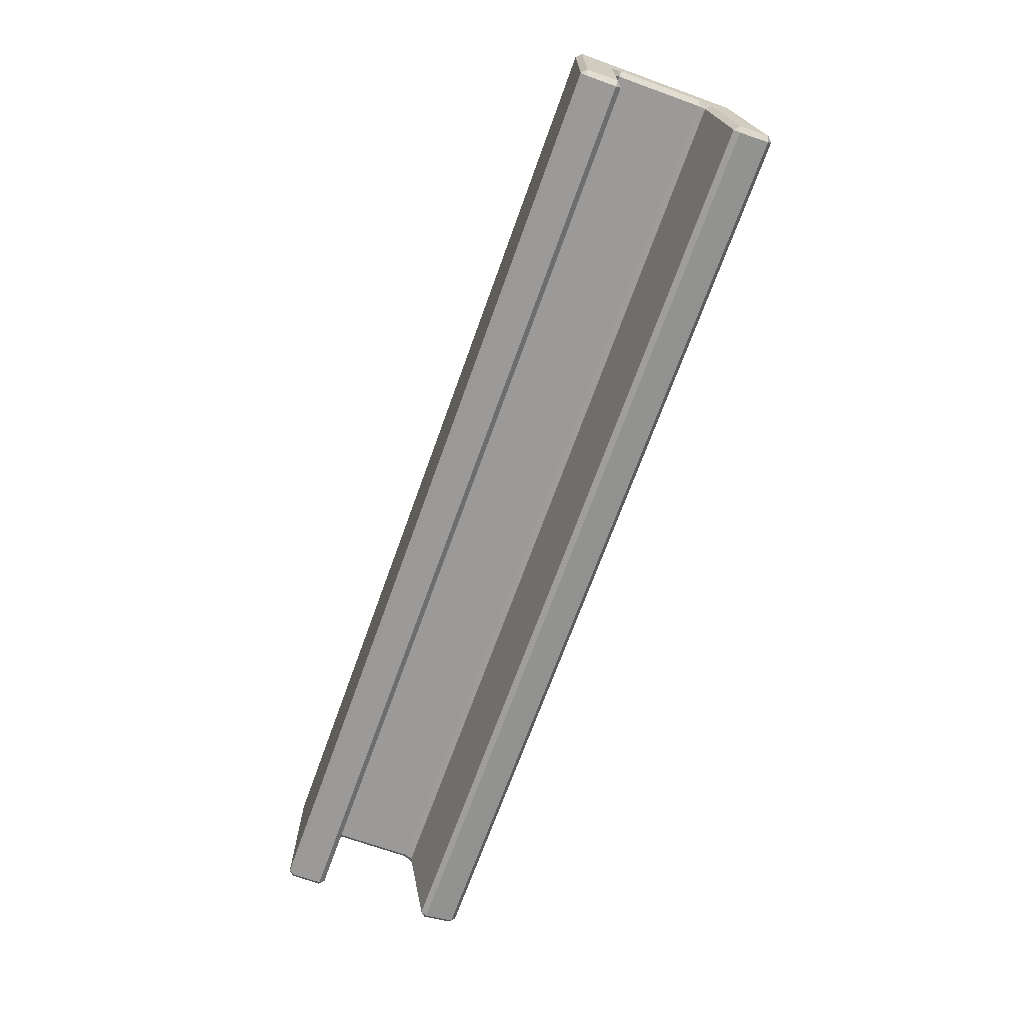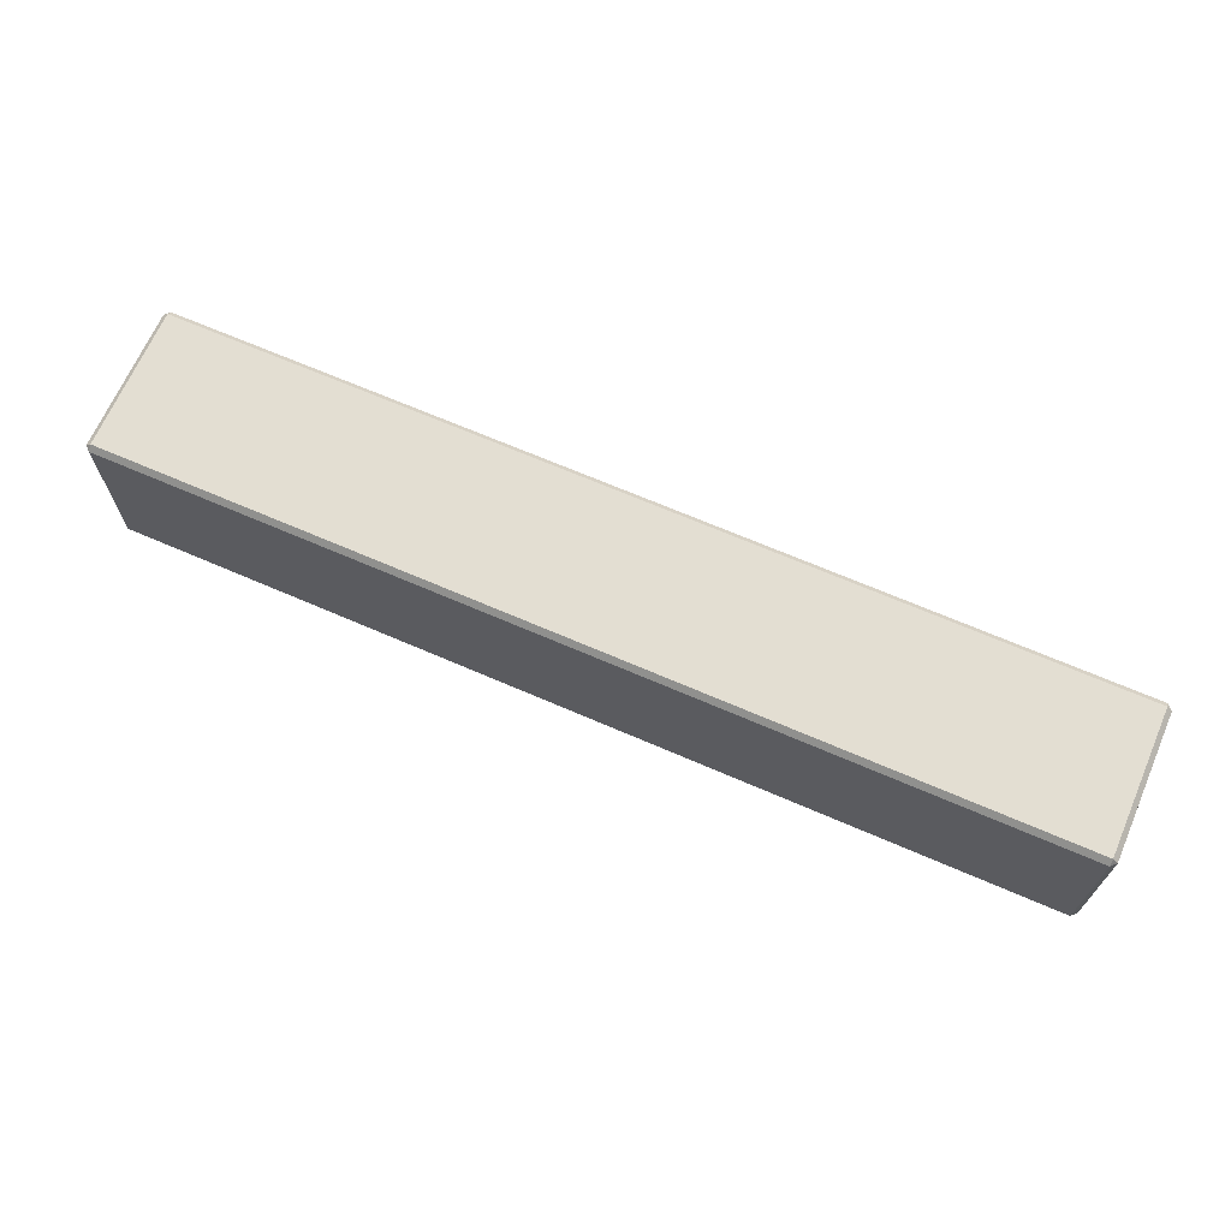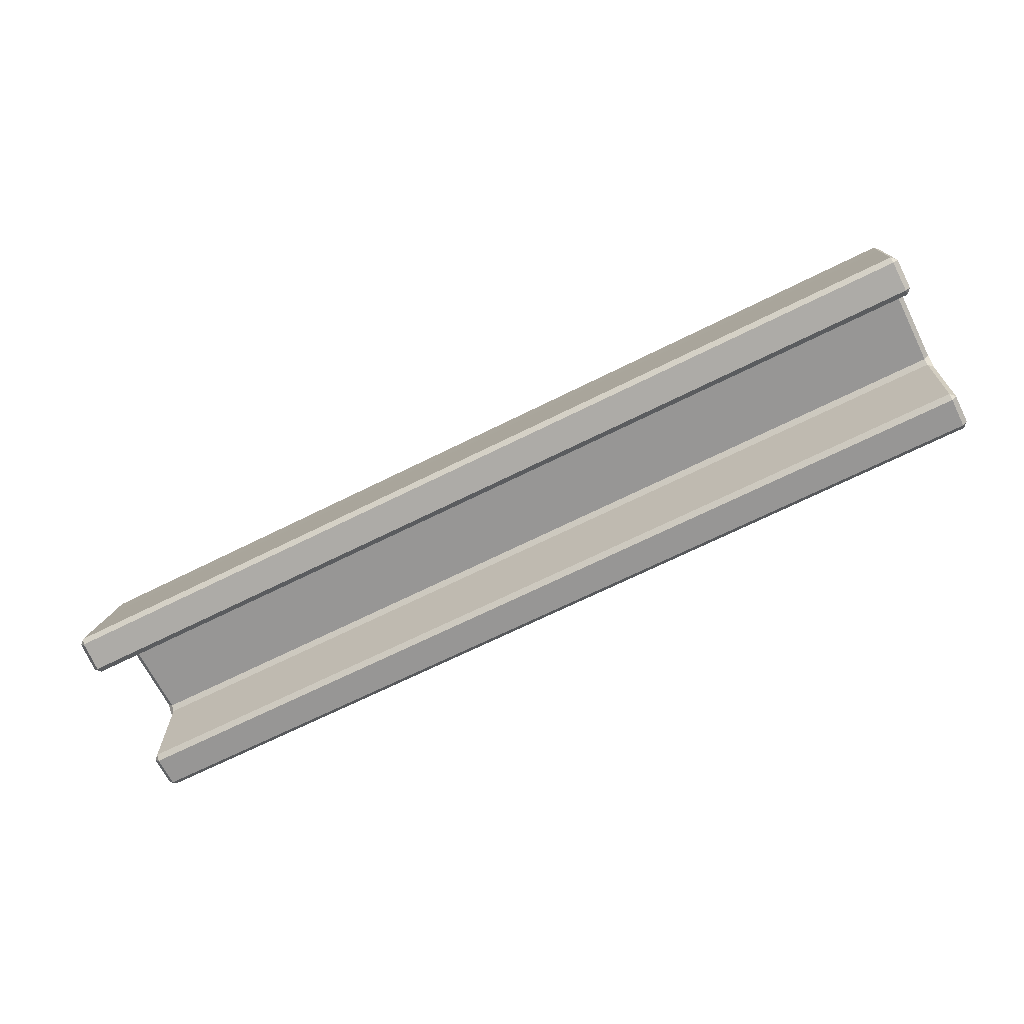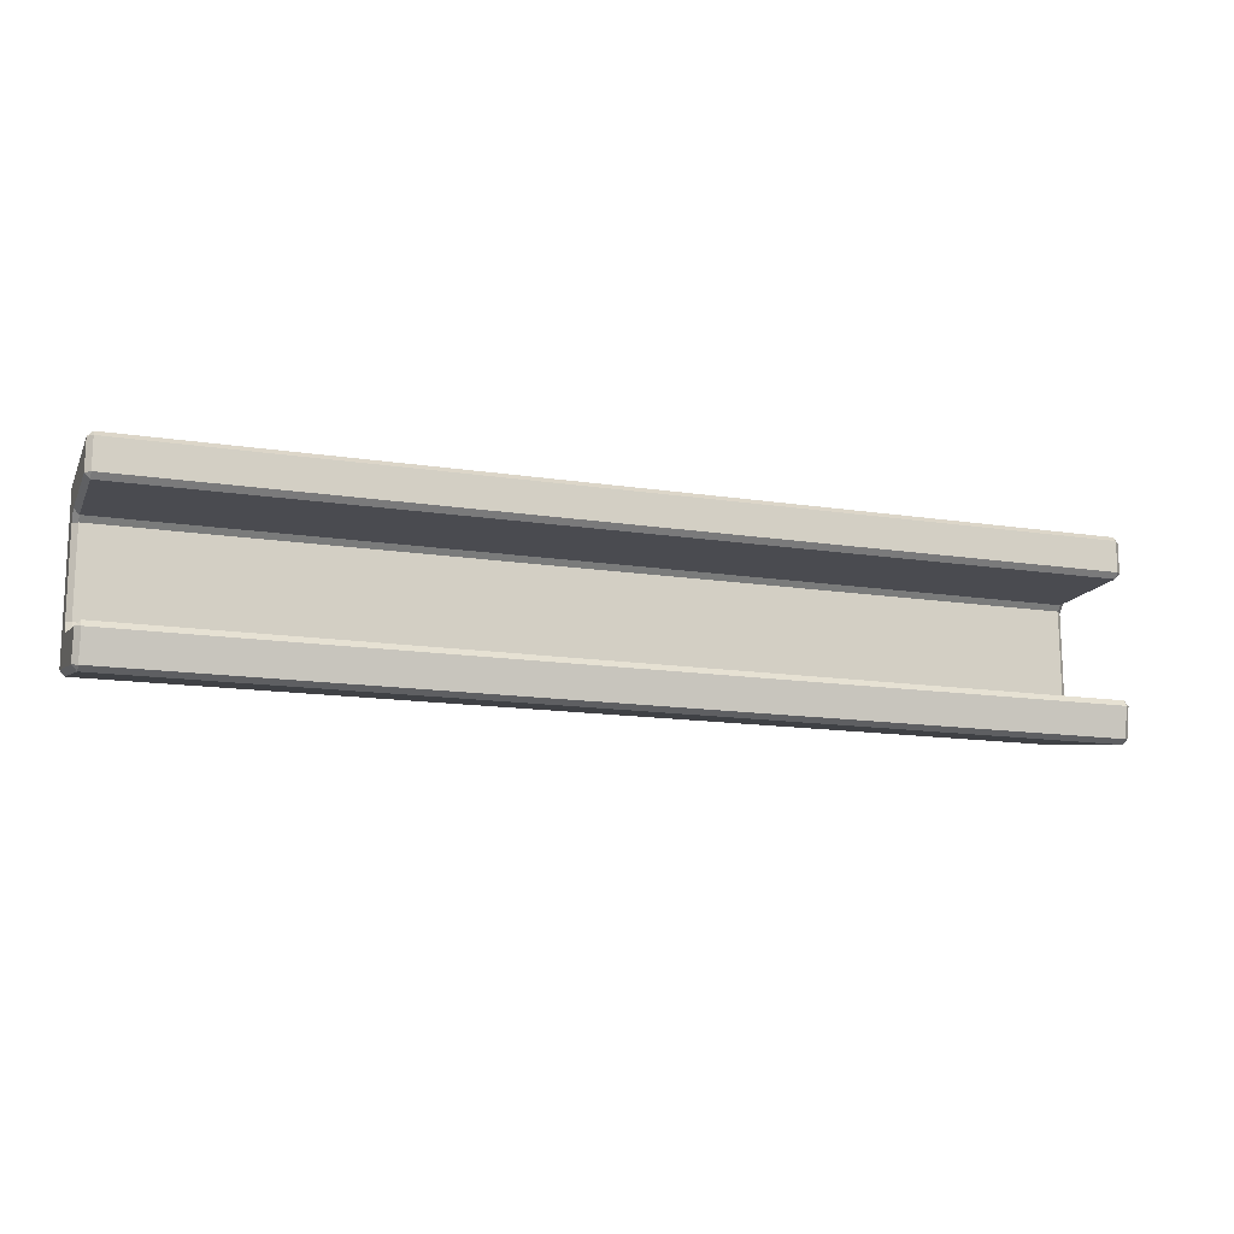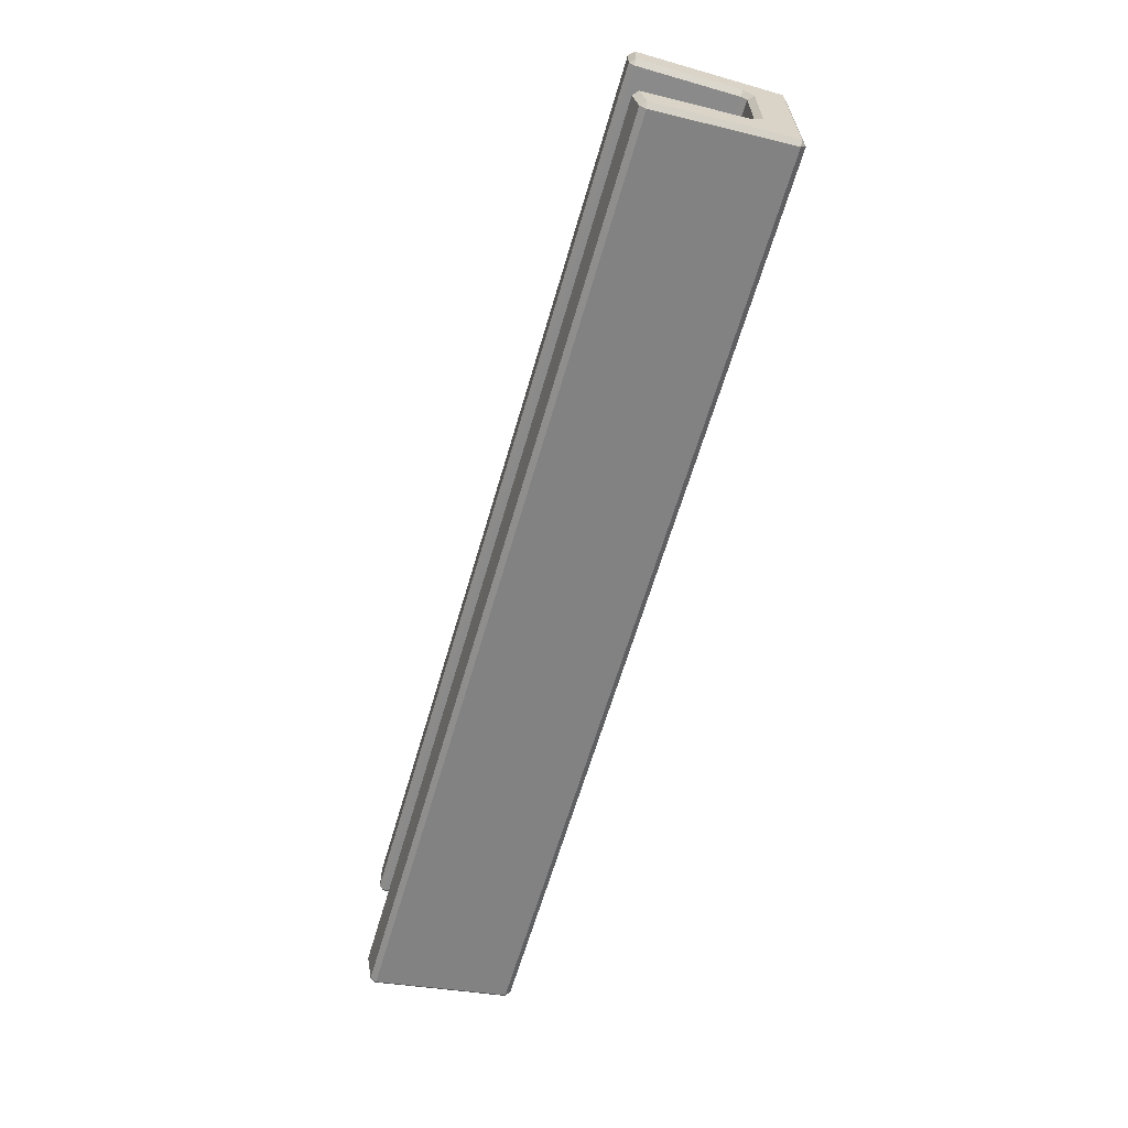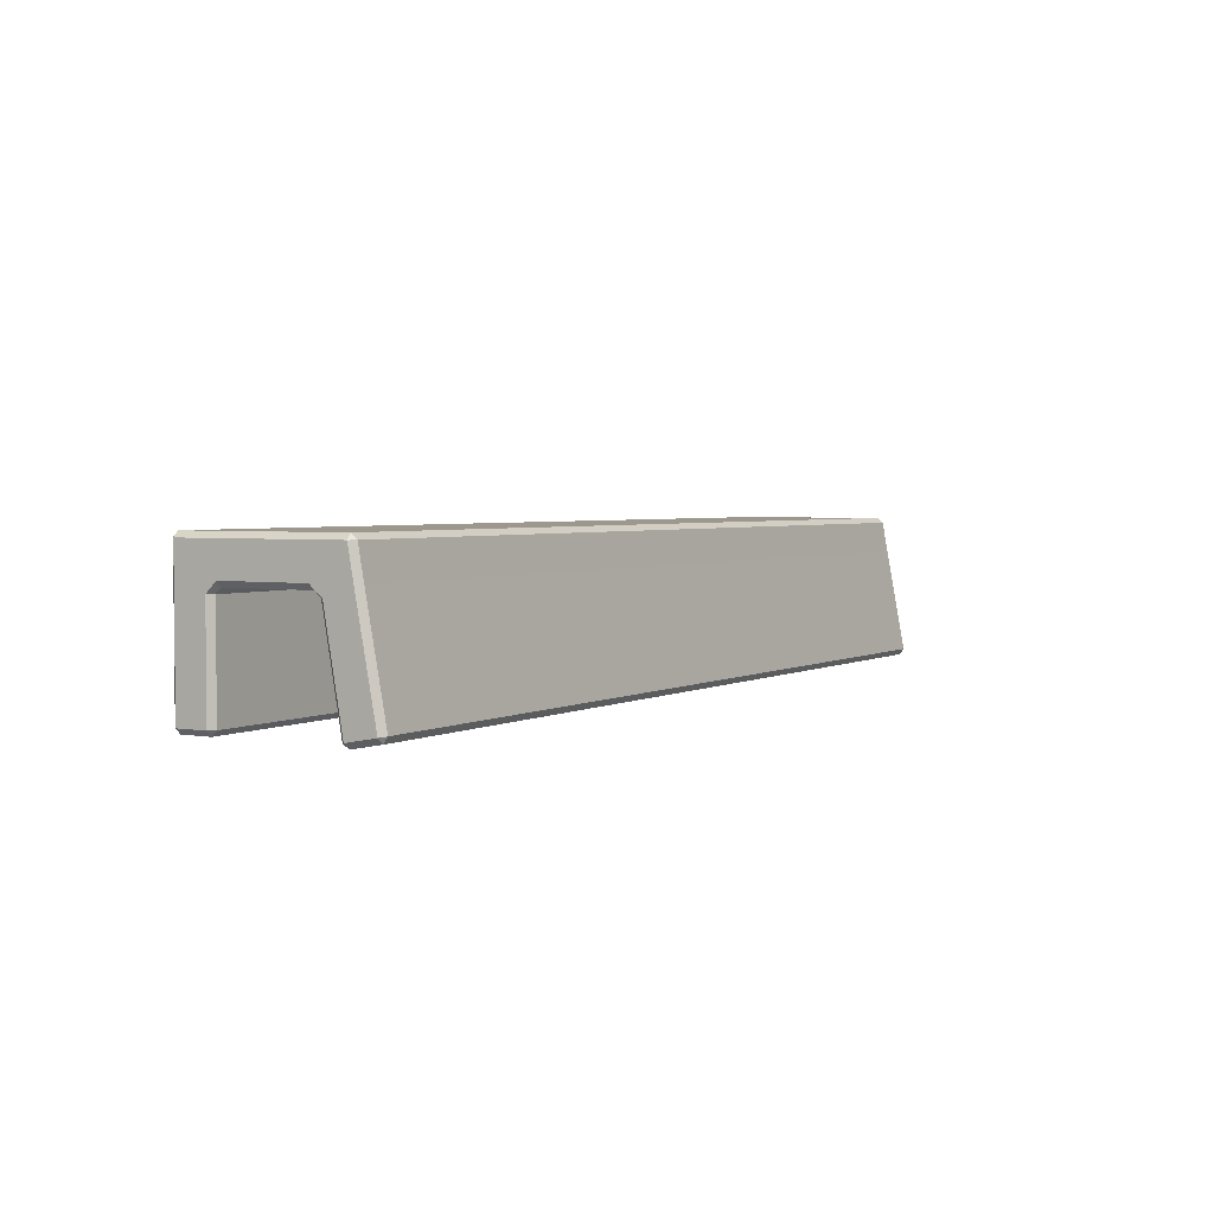
<metadata>
{"format":"obj","ext":"obj","renderer":"f3d","projection":"perspective","resolution":1024,"background":"white","views":[{"elev":-69.5,"azim":70.2,"up":"+Y"},{"elev":67.7,"azim":-156.5,"up":"+Z"},{"elev":-68.0,"azim":-153.4,"up":"+Y"},{"elev":-14.5,"azim":-18.6,"up":"+Z"},{"elev":-63.4,"azim":73.8,"up":"+Z"},{"elev":3.2,"azim":120.6,"up":"+Y"}]}
</metadata>
<code>
o mesh_00075
v 0.5712 0.3728 2.695
v 0.5712 0.3728 2.698
v 0.4964 0.3728 2.698
v 0.4964 0.3728 2.695
v 0.5712 0.3728 2.706
v 0.5712 0.3728 2.708
v 0.4964 0.3728 2.708
v 0.4964 0.3728 2.706
v 0.4964 0.369 2.697
v 0.5712 0.369 2.697
v 0.5712 0.3608 2.696
v 0.4964 0.3608 2.696
v 0.496 0.369 2.695
v 0.496 0.369 2.697
v 0.496 0.3609 2.695
v 0.496 0.3613 2.693
v 0.5712 0.369 2.705
v 0.4964 0.369 2.705
v 0.4964 0.361 2.705
v 0.5712 0.361 2.705
v 0.4964 0.3698 2.708
v 0.4964 0.3723 2.708
v 0.5712 0.3723 2.708
v 0.5712 0.3698 2.708
v 0.496 0.3723 2.695
v 0.496 0.3723 2.698
v 0.496 0.3698 2.697
v 0.496 0.3698 2.695
v 0.4964 0.3606 2.706
v 0.4964 0.3606 2.708
v 0.5712 0.3606 2.708
v 0.5712 0.3606 2.706
v 0.5717 0.3698 2.706
v 0.5717 0.3698 2.708
v 0.5717 0.3723 2.708
v 0.5717 0.3723 2.706
v 0.5712 0.3723 2.695
v 0.4964 0.3723 2.695
v 0.4964 0.3698 2.694
v 0.5712 0.3698 2.694
v 0.5712 0.3728 2.698
v 0.5712 0.3728 2.705
v 0.4964 0.3728 2.705
v 0.4964 0.3728 2.698
v 0.5717 0.369 2.708
v 0.5717 0.369 2.706
v 0.5717 0.361 2.706
v 0.5717 0.361 2.708
v 0.5717 0.3698 2.698
v 0.5717 0.3698 2.705
v 0.5717 0.3723 2.705
v 0.5717 0.3723 2.698
v 0.496 0.3723 2.698
v 0.496 0.3723 2.705
v 0.496 0.3698 2.705
v 0.496 0.3698 2.698
v 0.4964 0.369 2.708
v 0.5712 0.369 2.708
v 0.5712 0.361 2.708
v 0.4964 0.361 2.708
v 0.496 0.3723 2.706
v 0.496 0.3723 2.708
v 0.496 0.3698 2.708
v 0.496 0.3698 2.706
v 0.4964 0.3694 2.698
v 0.4964 0.3694 2.705
v 0.5712 0.3694 2.705
v 0.5712 0.3694 2.698
v 0.5712 0.369 2.694
v 0.4964 0.369 2.694
v 0.4964 0.3614 2.693
v 0.5712 0.3614 2.693
v 0.496 0.369 2.706
v 0.496 0.369 2.708
v 0.496 0.361 2.708
v 0.496 0.361 2.706
v 0.5717 0.369 2.697
v 0.5717 0.369 2.695
v 0.5717 0.3613 2.693
v 0.5717 0.3609 2.695
v 0.4964 0.3609 2.693
v 0.4964 0.3605 2.695
v 0.5712 0.3605 2.695
v 0.5712 0.3609 2.693
v 0.5717 0.3723 2.695
v 0.5712 0.3728 2.695
v 0.5712 0.3723 2.695
v 0.496 0.3698 2.695
v 0.496 0.369 2.695
v 0.4964 0.369 2.694
v 0.4964 0.3698 2.694
v 0.5717 0.3698 2.695
v 0.5712 0.3698 2.694
v 0.5712 0.369 2.694
v 0.5717 0.369 2.695
v 0.4964 0.3728 2.695
v 0.496 0.3723 2.695
v 0.4964 0.3723 2.695
v 0.496 0.3723 2.708
v 0.4964 0.3728 2.708
v 0.4964 0.3723 2.708
v 0.5712 0.369 2.708
v 0.5712 0.3698 2.708
v 0.5717 0.3698 2.708
v 0.5717 0.369 2.708
v 0.4964 0.369 2.708
v 0.496 0.369 2.708
v 0.496 0.3698 2.708
v 0.4964 0.3698 2.708
v 0.5712 0.3728 2.708
v 0.5717 0.3723 2.708
v 0.5712 0.3723 2.708
v 0.496 0.369 2.697
v 0.496 0.3698 2.697
v 0.496 0.3698 2.698
v 0.4964 0.3694 2.698
v 0.4964 0.369 2.697
v 0.496 0.3698 2.705
v 0.496 0.3698 2.706
v 0.496 0.369 2.706
v 0.4964 0.369 2.705
v 0.4964 0.3694 2.705
v 0.5717 0.369 2.697
v 0.5712 0.369 2.697
v 0.5712 0.3694 2.698
v 0.5717 0.3698 2.698
v 0.5717 0.3698 2.697
v 0.5717 0.3698 2.705
v 0.5712 0.3694 2.705
v 0.5712 0.369 2.705
v 0.5717 0.369 2.706
v 0.5717 0.3698 2.706
v 0.4964 0.3728 2.698
v 0.4964 0.3728 2.698
v 0.496 0.3723 2.698
v 0.496 0.3723 2.698
v 0.4964 0.3728 2.705
v 0.4964 0.3728 2.706
v 0.496 0.3723 2.706
v 0.496 0.3723 2.705
v 0.5717 0.3723 2.698
v 0.5717 0.3723 2.698
v 0.5712 0.3728 2.698
v 0.5712 0.3728 2.698
v 0.5717 0.3723 2.705
v 0.5717 0.3723 2.706
v 0.5712 0.3728 2.706
v 0.5712 0.3728 2.705
v 0.5712 0.3606 2.706
v 0.5717 0.361 2.706
v 0.5712 0.361 2.705
v 0.496 0.361 2.706
v 0.4964 0.3606 2.706
v 0.4964 0.361 2.705
v 0.4964 0.3605 2.695
v 0.496 0.3609 2.695
v 0.4964 0.3608 2.696
v 0.5717 0.3609 2.695
v 0.5712 0.3605 2.695
v 0.5712 0.3608 2.696
v 0.5712 0.3606 2.708
v 0.5712 0.361 2.708
v 0.5717 0.361 2.708
v 0.5712 0.3614 2.693
v 0.5712 0.3609 2.693
v 0.5717 0.3613 2.693
v 0.4964 0.361 2.708
v 0.4964 0.3606 2.708
v 0.496 0.361 2.708
v 0.4964 0.3609 2.693
v 0.4964 0.3614 2.693
v 0.496 0.3613 2.693
v 0.5712 0.3723 2.695
v 0.5712 0.3698 2.694
v 0.5717 0.3698 2.695
v 0.5717 0.3723 2.695
v 0.5712 0.3728 2.695
v 0.4964 0.3728 2.695
v 0.4964 0.3723 2.695
v 0.5712 0.3723 2.695
v 0.4964 0.3698 2.694
v 0.4964 0.3723 2.695
v 0.496 0.3723 2.695
v 0.496 0.3698 2.695
v 0.4964 0.369 2.694
v 0.5712 0.369 2.694
v 0.5712 0.3698 2.694
v 0.4964 0.3698 2.694
v 0.4964 0.3723 2.708
v 0.4964 0.3698 2.708
v 0.496 0.3698 2.708
v 0.496 0.3723 2.708
v 0.4964 0.3728 2.708
v 0.5712 0.3728 2.708
v 0.5712 0.3723 2.708
v 0.4964 0.3723 2.708
v 0.5712 0.3698 2.708
v 0.5712 0.3723 2.708
v 0.5717 0.3723 2.708
v 0.5717 0.3698 2.708
v 0.496 0.3698 2.698
v 0.496 0.3698 2.705
v 0.4964 0.3694 2.705
v 0.4964 0.3694 2.698
v 0.5717 0.369 2.695
v 0.5717 0.369 2.697
v 0.5717 0.3698 2.697
v 0.5717 0.3698 2.695
v 0.5712 0.3694 2.698
v 0.5712 0.3694 2.705
v 0.5717 0.3698 2.705
v 0.5717 0.3698 2.698
v 0.4964 0.3728 2.695
v 0.4964 0.3728 2.698
v 0.496 0.3723 2.698
v 0.496 0.3723 2.695
v 0.4964 0.3728 2.698
v 0.496 0.3723 2.698
v 0.496 0.3723 2.708
v 0.496 0.3723 2.706
v 0.4964 0.3728 2.706
v 0.4964 0.3728 2.708
v 0.5717 0.3723 2.695
v 0.5717 0.3723 2.698
v 0.5712 0.3728 2.698
v 0.5712 0.3728 2.695
v 0.5717 0.3723 2.698
v 0.5712 0.3728 2.698
v 0.5712 0.3728 2.708
v 0.5717 0.3723 2.708
v 0.4964 0.3694 2.698
v 0.5712 0.3694 2.698
v 0.5712 0.369 2.697
v 0.4964 0.369 2.697
v 0.4964 0.369 2.705
v 0.5712 0.369 2.705
v 0.5712 0.3694 2.705
v 0.4964 0.3694 2.705
v 0.5717 0.3723 2.698
v 0.5717 0.3698 2.697
v 0.496 0.369 2.706
v 0.496 0.361 2.706
v 0.4964 0.361 2.705
v 0.4964 0.369 2.705
v 0.5712 0.361 2.705
v 0.4964 0.361 2.705
v 0.4964 0.3606 2.706
v 0.5712 0.3606 2.706
v 0.5712 0.369 2.705
v 0.5712 0.361 2.705
v 0.5717 0.361 2.706
v 0.5717 0.369 2.706
v 0.5717 0.369 2.697
v 0.5717 0.3609 2.695
v 0.5712 0.3608 2.696
v 0.5712 0.369 2.697
v 0.4964 0.3608 2.696
v 0.5712 0.3608 2.696
v 0.5712 0.3605 2.695
v 0.4964 0.3605 2.695
v 0.4964 0.369 2.697
v 0.4964 0.3608 2.696
v 0.496 0.3609 2.695
v 0.496 0.369 2.697
v 0.5712 0.3606 2.706
v 0.5712 0.3606 2.708
v 0.5717 0.361 2.708
v 0.5717 0.361 2.706
v 0.5717 0.369 2.708
v 0.5717 0.361 2.708
v 0.5712 0.361 2.708
v 0.5712 0.369 2.708
v 0.5712 0.369 2.694
v 0.5712 0.3614 2.693
v 0.5717 0.3613 2.693
v 0.5717 0.369 2.695
v 0.5717 0.3609 2.695
v 0.5717 0.3613 2.693
v 0.5712 0.3609 2.693
v 0.5712 0.3605 2.695
v 0.4964 0.369 2.708
v 0.4964 0.361 2.708
v 0.496 0.361 2.708
v 0.496 0.369 2.708
v 0.496 0.361 2.706
v 0.496 0.361 2.708
v 0.4964 0.3606 2.708
v 0.4964 0.3606 2.706
v 0.4964 0.3605 2.695
v 0.4964 0.3609 2.693
v 0.496 0.3613 2.693
v 0.496 0.3609 2.695
v 0.496 0.369 2.695
v 0.496 0.3613 2.693
v 0.4964 0.3614 2.693
v 0.4964 0.369 2.694
v 0.5712 0.3606 2.708
v 0.4964 0.3606 2.708
v 0.4964 0.361 2.708
v 0.5712 0.361 2.708
v 0.5712 0.3614 2.693
v 0.4964 0.3614 2.693
v 0.4964 0.3609 2.693
v 0.5712 0.3609 2.693
v 0.5717 0.3723 2.695
v 0.5717 0.3698 2.695
f 1 2 3
f 1 3 4
f 5 6 7
f 5 7 8
f 9 10 11
f 9 11 12
f 13 14 15
f 13 15 16
f 17 18 19
f 17 19 20
f 21 22 23
f 21 23 24
f 25 26 27
f 25 27 28
f 29 30 31
f 29 31 32
f 33 34 35
f 33 35 36
f 37 38 39
f 37 39 40
f 41 42 43
f 41 43 44
f 45 46 47
f 45 47 48
f 49 50 51
f 49 51 52
f 53 54 55
f 53 55 56
f 57 58 59
f 57 59 60
f 61 62 63
f 61 63 64
f 65 66 67
f 65 67 68
f 69 70 71
f 69 71 72
f 73 74 75
f 73 75 76
f 77 78 79
f 77 79 80
f 81 82 83
f 81 83 84
f 85 86 87
f 88 89 90
f 88 90 91
f 92 93 94
f 92 94 95
f 96 97 98
f 99 100 101
f 102 103 104
f 102 104 105
f 106 107 108
f 106 108 109
f 110 111 112
f 113 114 115
f 113 115 116
f 113 116 117
f 118 119 120
f 118 120 121
f 118 121 122
f 123 124 125
f 123 125 126
f 123 126 127
f 128 129 130
f 128 130 131
f 128 131 132
f 133 134 135
f 133 135 136
f 137 138 139
f 137 139 140
f 141 142 143
f 141 143 144
f 145 146 147
f 145 147 148
f 149 150 151
f 152 153 154
f 155 156 157
f 158 159 160
f 161 162 163
f 164 165 166
f 167 168 169
f 170 171 172
f 173 174 175
f 173 175 176
f 177 178 179
f 177 179 180
f 181 182 183
f 181 183 184
f 185 186 187
f 185 187 188
f 58 57 21
f 58 21 24
f 189 190 191
f 189 191 192
f 193 194 195
f 193 195 196
f 197 198 199
f 197 199 200
f 28 27 14
f 28 14 13
f 201 202 203
f 201 203 204
f 74 73 64
f 74 64 63
f 205 206 207
f 205 207 208
f 209 210 211
f 209 211 212
f 34 33 46
f 34 46 45
f 213 214 215
f 213 215 216
f 217 137 140
f 217 140 218
f 219 220 221
f 219 221 222
f 223 224 225
f 223 225 226
f 227 145 148
f 227 148 228
f 229 147 146
f 229 146 230
f 231 232 233
f 231 233 234
f 235 236 237
f 235 237 238
f 27 26 53
f 27 53 56
f 55 54 61
f 55 61 64
f 3 2 41
f 3 41 44
f 43 42 5
f 43 5 8
f 49 52 239
f 49 239 240
f 33 36 51
f 33 51 50
f 241 242 243
f 241 243 244
f 245 246 247
f 245 247 248
f 249 250 251
f 249 251 252
f 253 254 255
f 253 255 256
f 257 258 259
f 257 259 260
f 261 262 263
f 261 263 264
f 265 266 267
f 265 267 268
f 269 270 271
f 269 271 272
f 273 274 275
f 273 275 276
f 277 278 279
f 277 279 280
f 281 282 283
f 281 283 284
f 285 286 287
f 285 287 288
f 289 290 291
f 289 291 292
f 293 294 295
f 293 295 296
f 297 298 299
f 297 299 300
f 301 302 303
f 301 303 304
f 239 305 306
f 239 306 240

</code>
